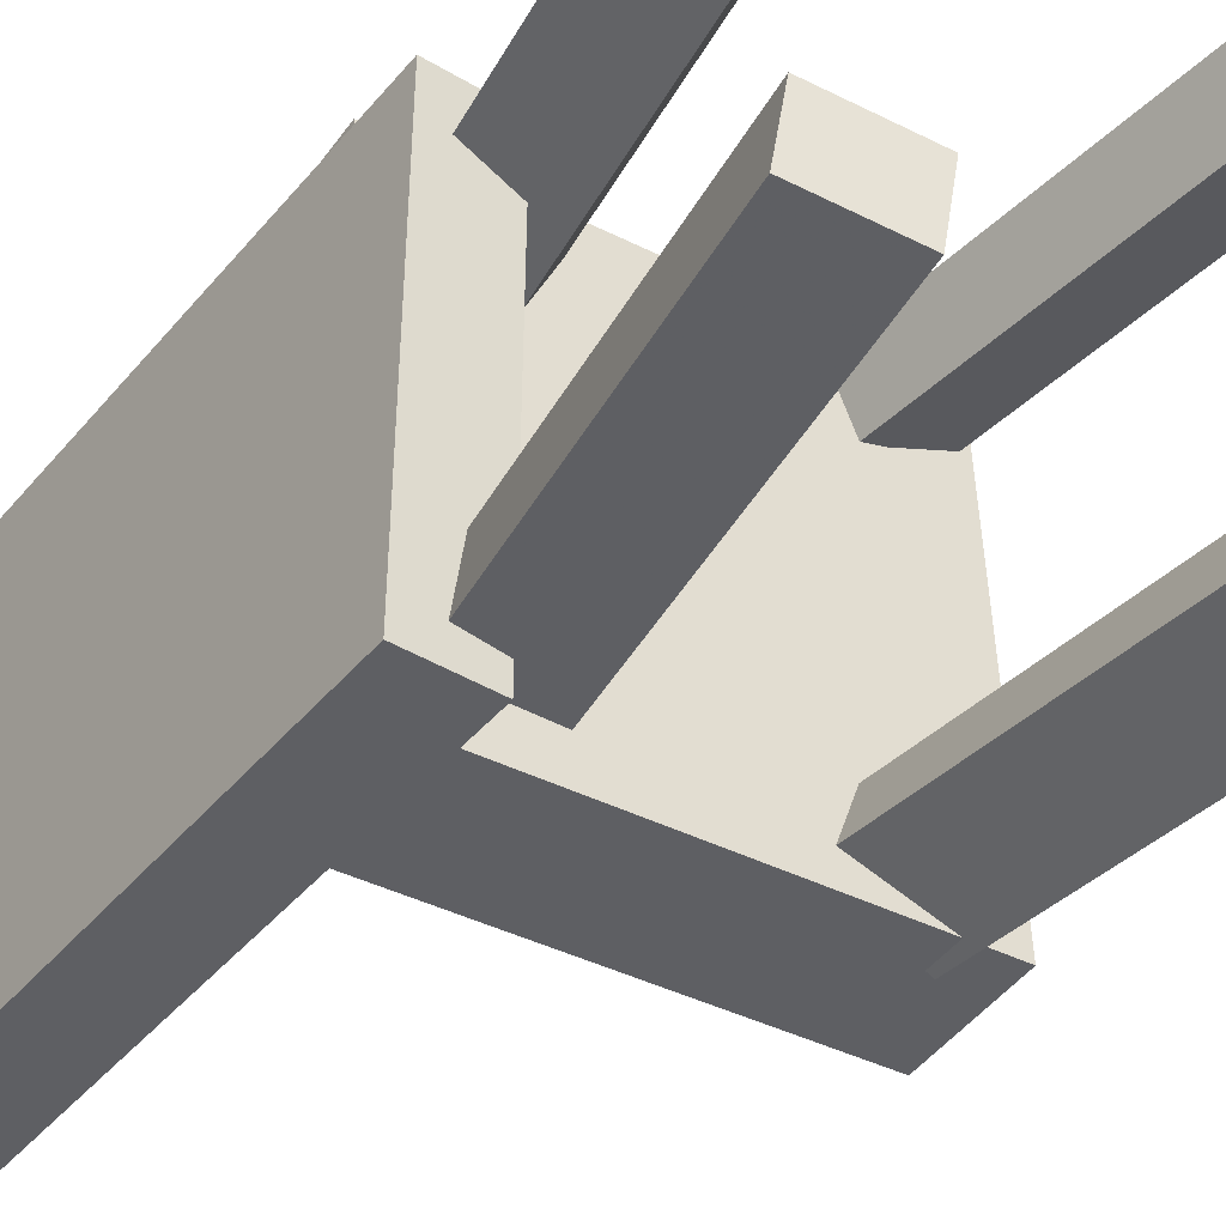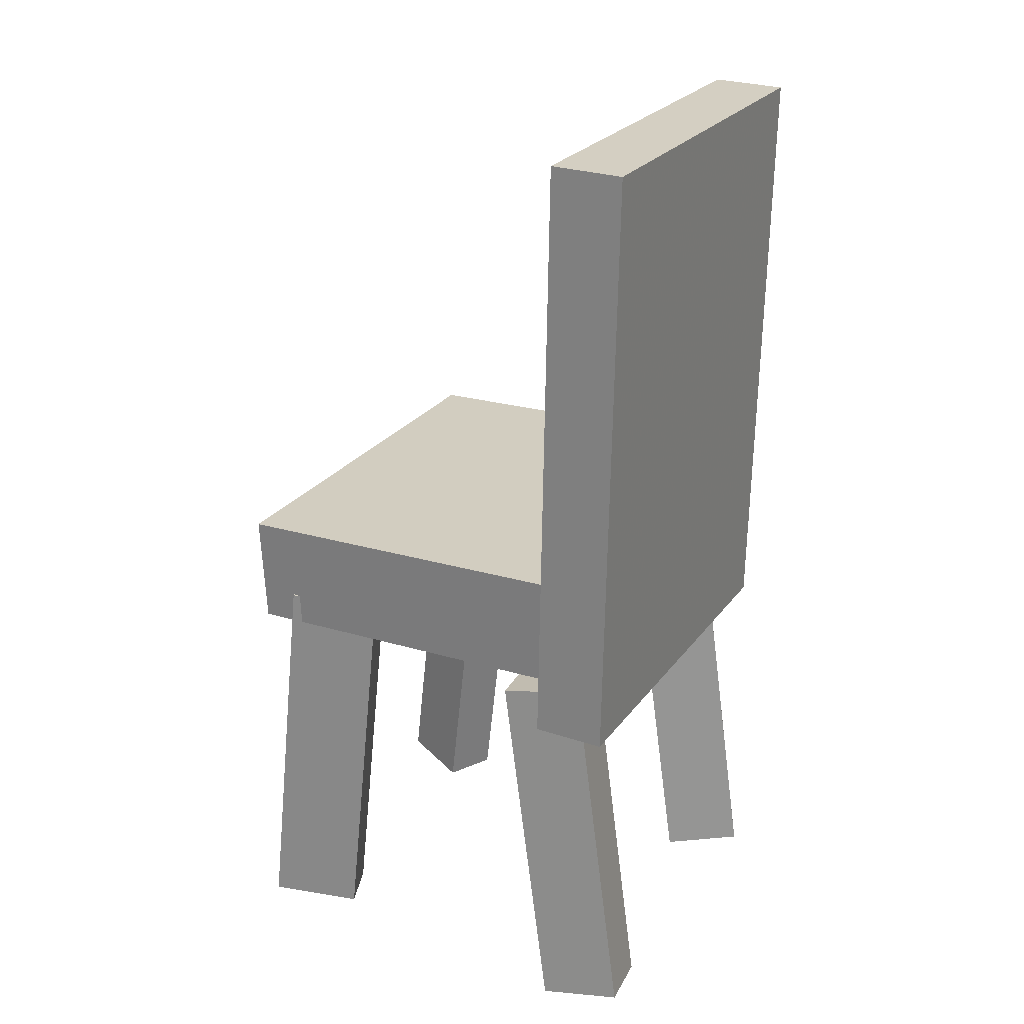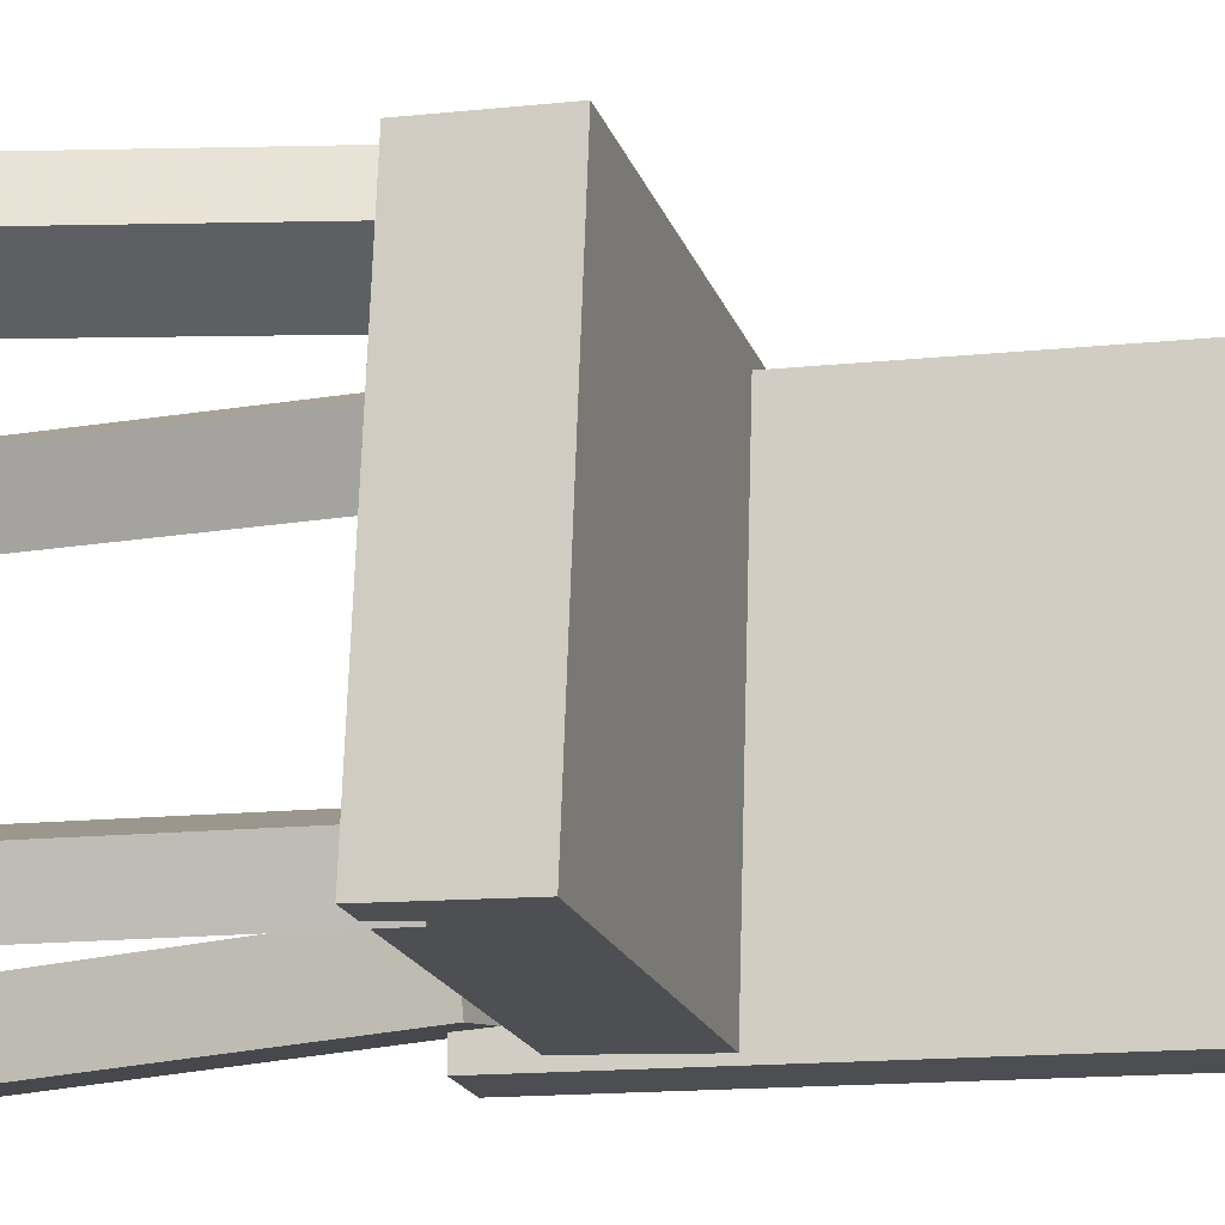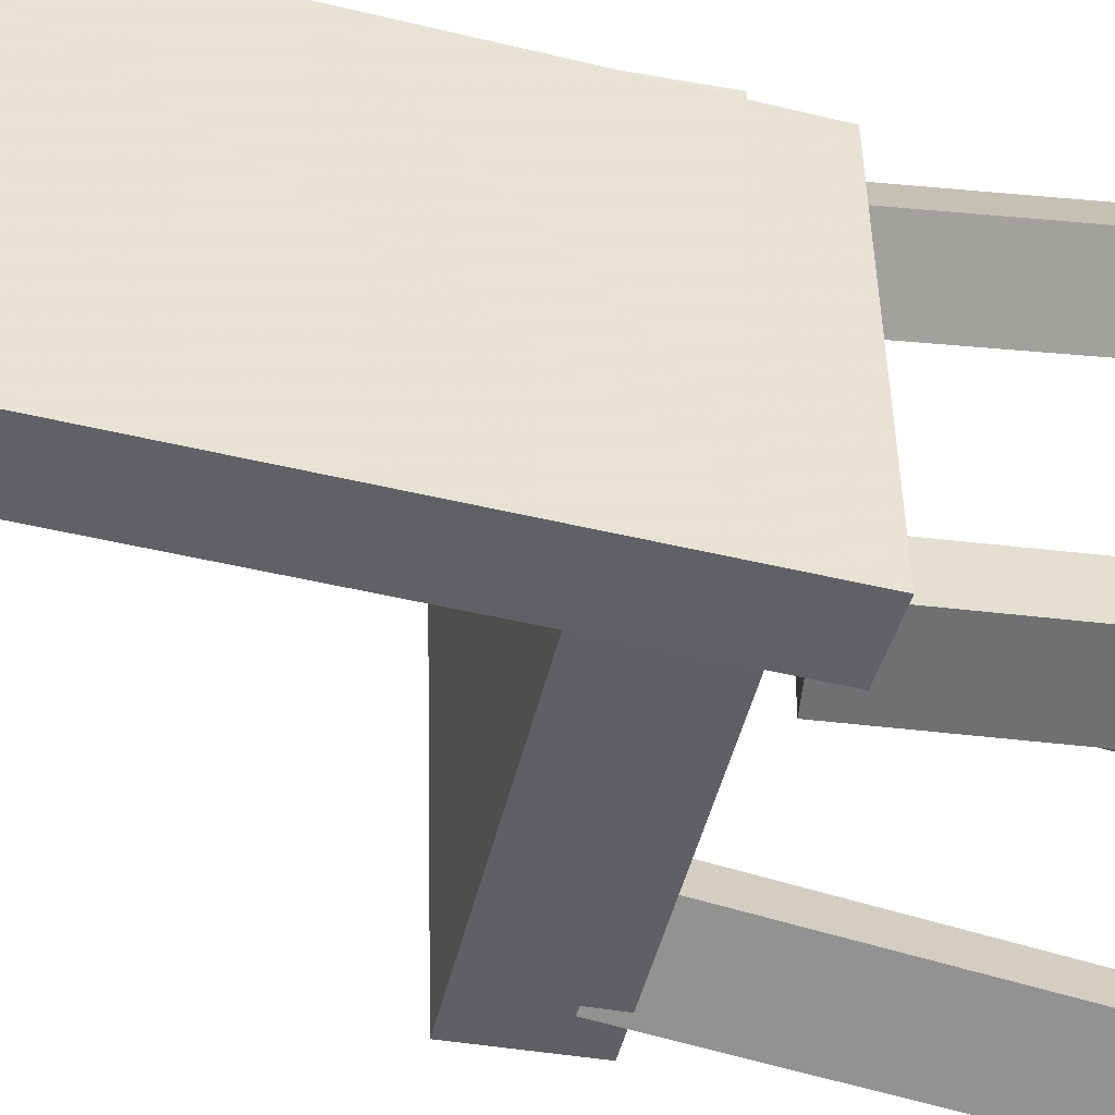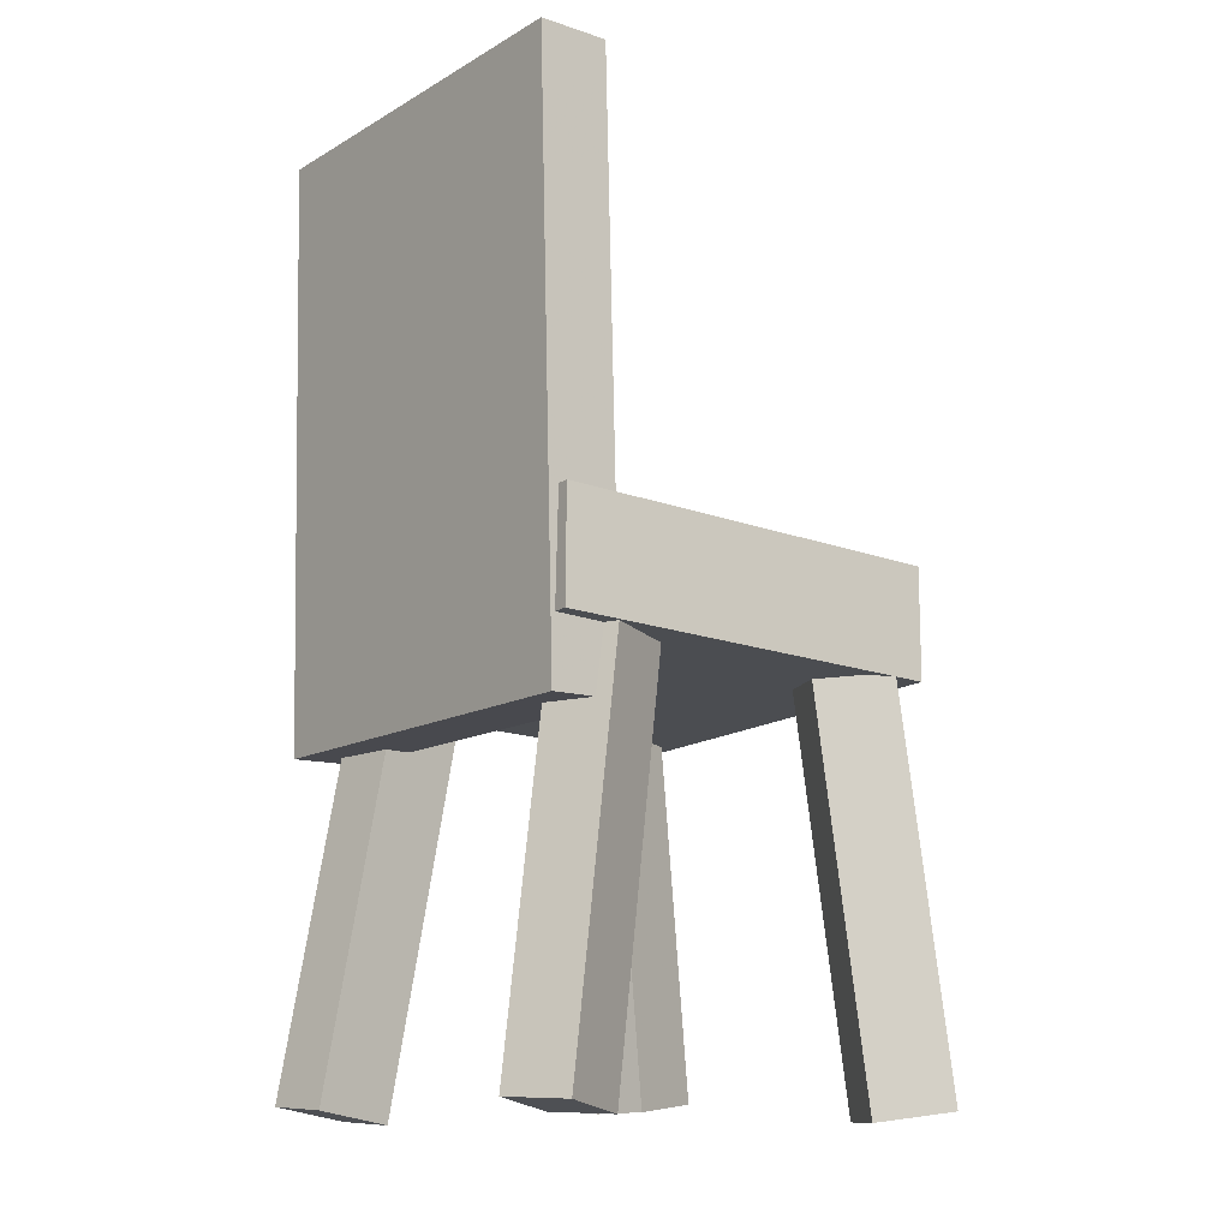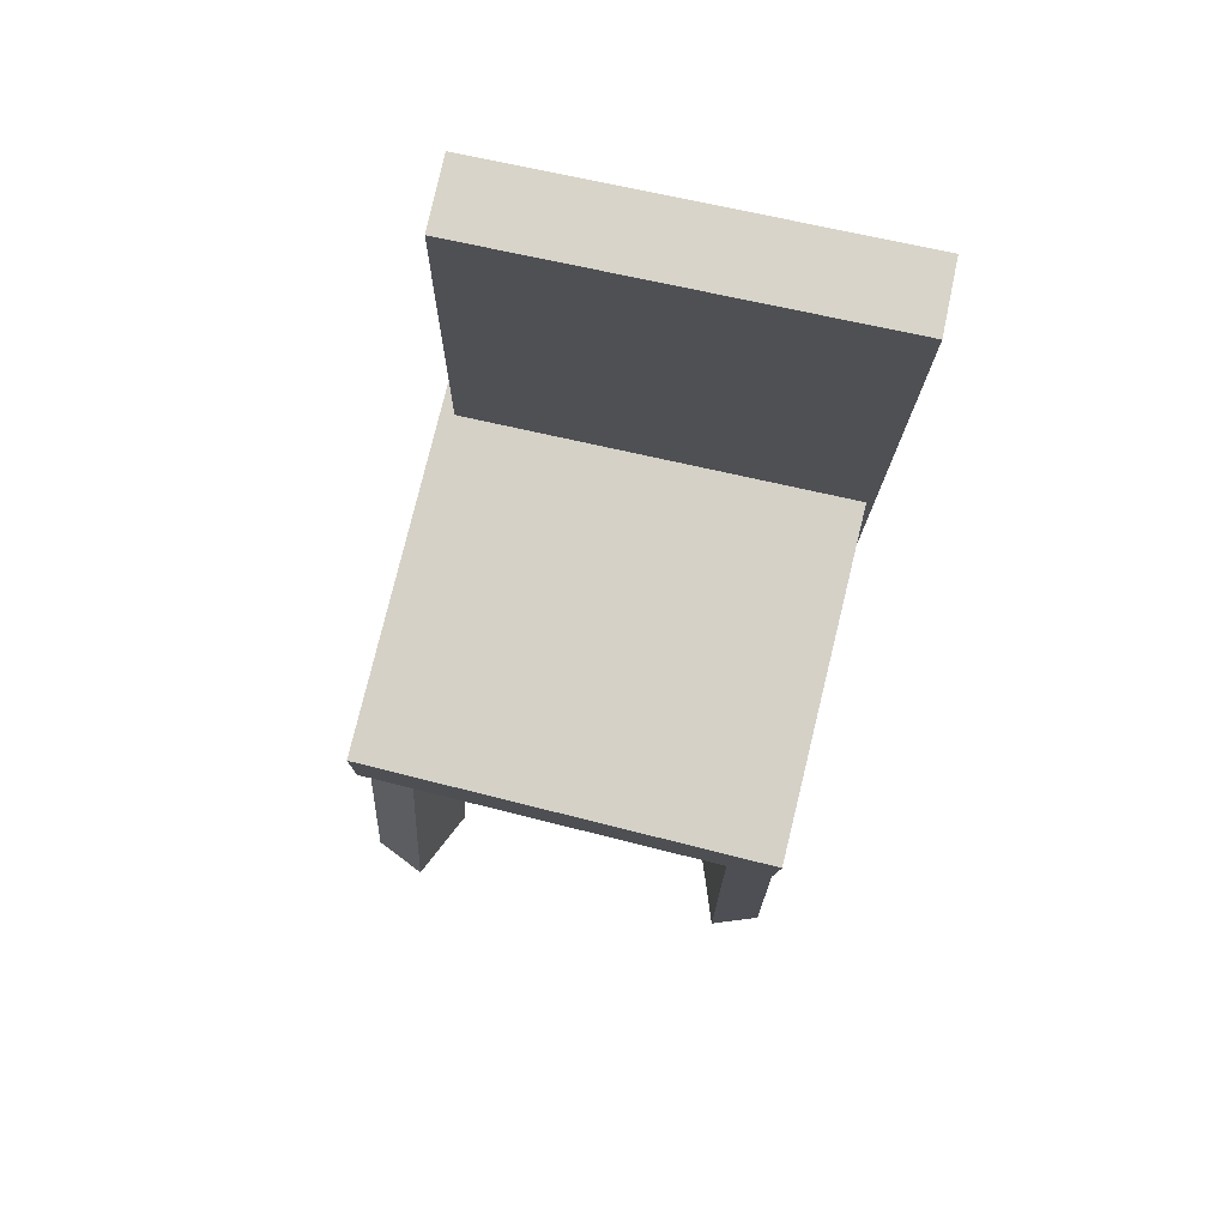
<metadata>
{"format":"obj","ext":"obj","renderer":"f3d","projection":"perspective","resolution":1024,"background":"white","views":[{"elev":-40.7,"azim":-34.5,"up":"+Z"},{"elev":24.4,"azim":-151.8,"up":"+Y"},{"elev":-17.4,"azim":103.7,"up":"+Z"},{"elev":-46.7,"azim":-104.6,"up":"+Z"},{"elev":-13.1,"azim":-37.9,"up":"+Y"},{"elev":77.0,"azim":102.7,"up":"+Y"}]}
</metadata>
<code>
v 0.1888 -0.09705 -0.1784
v 0.1823 -0.08495 0.1924
v -0.175 -0.08506 -0.1851
v -0.1815 -0.07296 0.1857
v 0.1921 0.00295 -0.1816
v 0.1857 0.01505 0.1892
v -0.1717 0.01494 -0.1883
v -0.1781 0.02704 0.1825
f 1.0 7.0 5.0
f 1.0 3.0 7.0
f 1.0 4.0 3.0
f 1.0 2.0 4.0
f 3.0 8.0 7.0
f 3.0 4.0 8.0
f 5.0 7.0 8.0
f 5.0 8.0 6.0
f 1.0 5.0 6.0
f 1.0 6.0 2.0
f 2.0 6.0 8.0
f 2.0 8.0 4.0
v 0.1538 -0.4414 0.1254
v 0.1327 -0.4427 0.1724
v 0.1084 -0.08826 0.1146
v 0.08722 -0.08955 0.1617
v 0.2197 -0.432 0.1553
v 0.1985 -0.4333 0.2023
v 0.1742 -0.07887 0.1445
v 0.1531 -0.08017 0.1916
f 9.0 15.0 13.0
f 9.0 11.0 15.0
f 9.0 12.0 11.0
f 9.0 10.0 12.0
f 11.0 16.0 15.0
f 11.0 12.0 16.0
f 13.0 15.0 16.0
f 13.0 16.0 14.0
f 9.0 13.0 14.0
f 9.0 14.0 10.0
f 10.0 14.0 16.0
f 10.0 16.0 12.0
v -0.1889 -0.1372 -0.1918
v -0.1841 -0.1342 0.1733
v -0.2004 0.4029 -0.196
v -0.1956 0.4059 0.1691
v -0.1241 -0.1358 -0.1926
v -0.1193 -0.1328 0.1724
v -0.1356 0.4043 -0.1968
v -0.1308 0.4073 0.1682
f 17.0 23.0 21.0
f 17.0 19.0 23.0
f 17.0 20.0 19.0
f 17.0 18.0 20.0
f 19.0 24.0 23.0
f 19.0 20.0 24.0
f 21.0 23.0 24.0
f 21.0 24.0 22.0
f 17.0 21.0 22.0
f 17.0 22.0 18.0
f 18.0 22.0 24.0
f 18.0 24.0 20.0
v -0.1127 -0.4383 0.1604
v -0.1775 -0.4288 0.1913
v -0.1379 -0.436 0.1069
v -0.2027 -0.4265 0.1378
v -0.06336 -0.07681 0.1528
v -0.1282 -0.06732 0.1837
v -0.08854 -0.0745 0.09929
v -0.1534 -0.06501 0.1302
f 25.0 31.0 29.0
f 25.0 27.0 31.0
f 25.0 28.0 27.0
f 25.0 26.0 28.0
f 27.0 32.0 31.0
f 27.0 28.0 32.0
f 29.0 31.0 32.0
f 29.0 32.0 30.0
f 25.0 29.0 30.0
f 25.0 30.0 26.0
f 26.0 30.0 32.0
f 26.0 32.0 28.0
v -0.2045 -0.4287 -0.1778
v -0.1967 -0.4323 -0.1211
v -0.1521 -0.1038 -0.1645
v -0.1443 -0.1074 -0.1077
v -0.1326 -0.4398 -0.1884
v -0.1248 -0.4434 -0.1317
v -0.08023 -0.115 -0.1751
v -0.07242 -0.1186 -0.1183
f 33.0 39.0 37.0
f 33.0 35.0 39.0
f 33.0 36.0 35.0
f 33.0 34.0 36.0
f 35.0 40.0 39.0
f 35.0 36.0 40.0
f 37.0 39.0 40.0
f 37.0 40.0 38.0
f 33.0 37.0 38.0
f 33.0 38.0 34.0
f 34.0 38.0 40.0
f 34.0 40.0 36.0
v 0.09272 -0.07326 -0.1102
v 0.1699 -0.06507 -0.1386
v 0.0768 -0.07435 -0.1539
v 0.154 -0.06617 -0.1822
v 0.129 -0.4302 -0.1145
v 0.2062 -0.422 -0.1429
v 0.1131 -0.4313 -0.1582
v 0.1903 -0.4231 -0.1865
f 41.0 47.0 45.0
f 41.0 43.0 47.0
f 41.0 44.0 43.0
f 41.0 42.0 44.0
f 43.0 48.0 47.0
f 43.0 44.0 48.0
f 45.0 47.0 48.0
f 45.0 48.0 46.0
f 41.0 45.0 46.0
f 41.0 46.0 42.0
f 42.0 46.0 48.0
f 42.0 48.0 44.0

</code>
